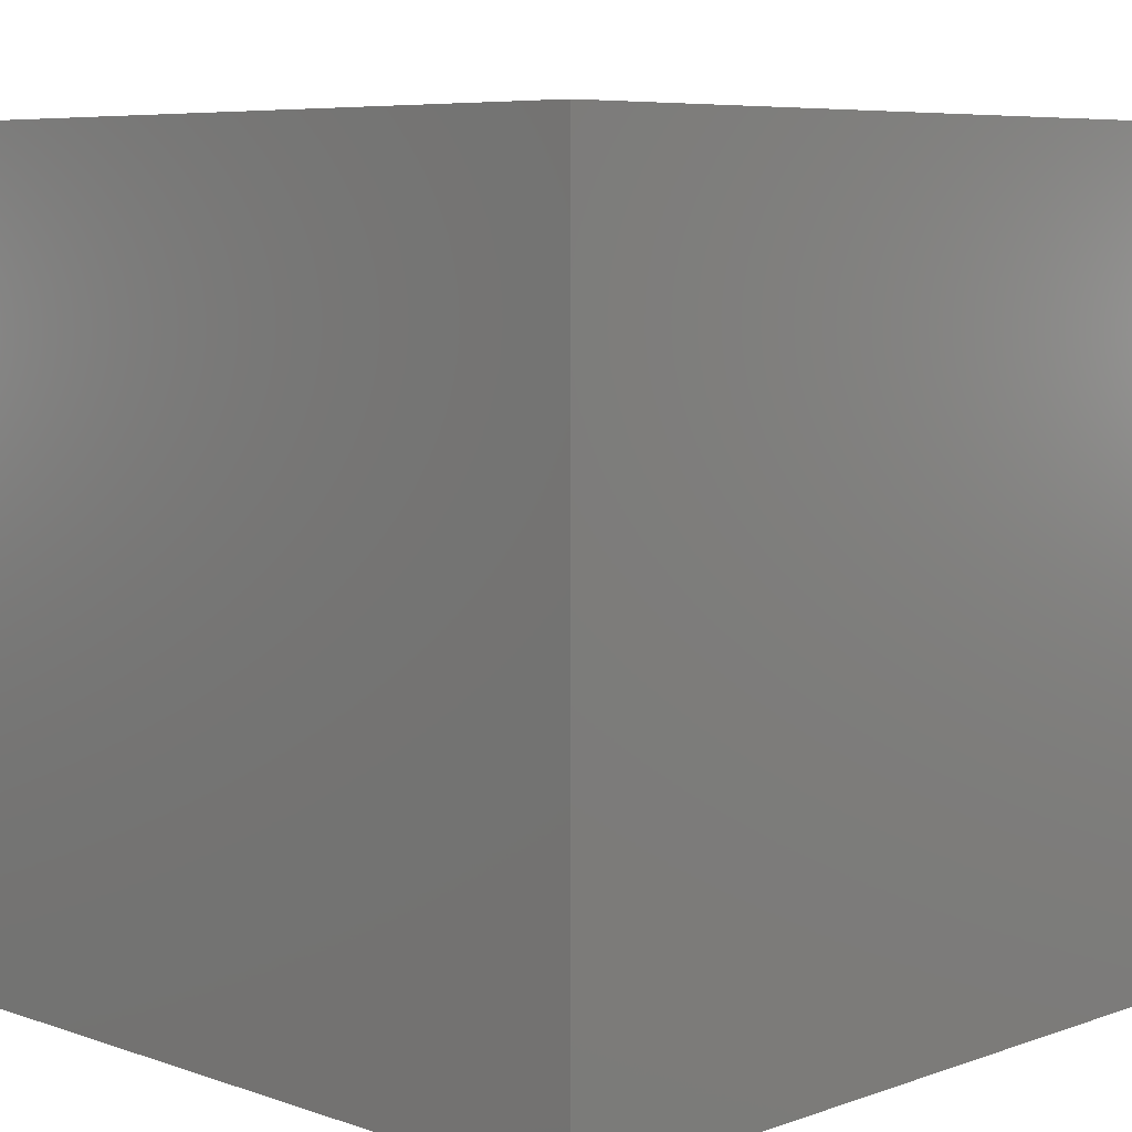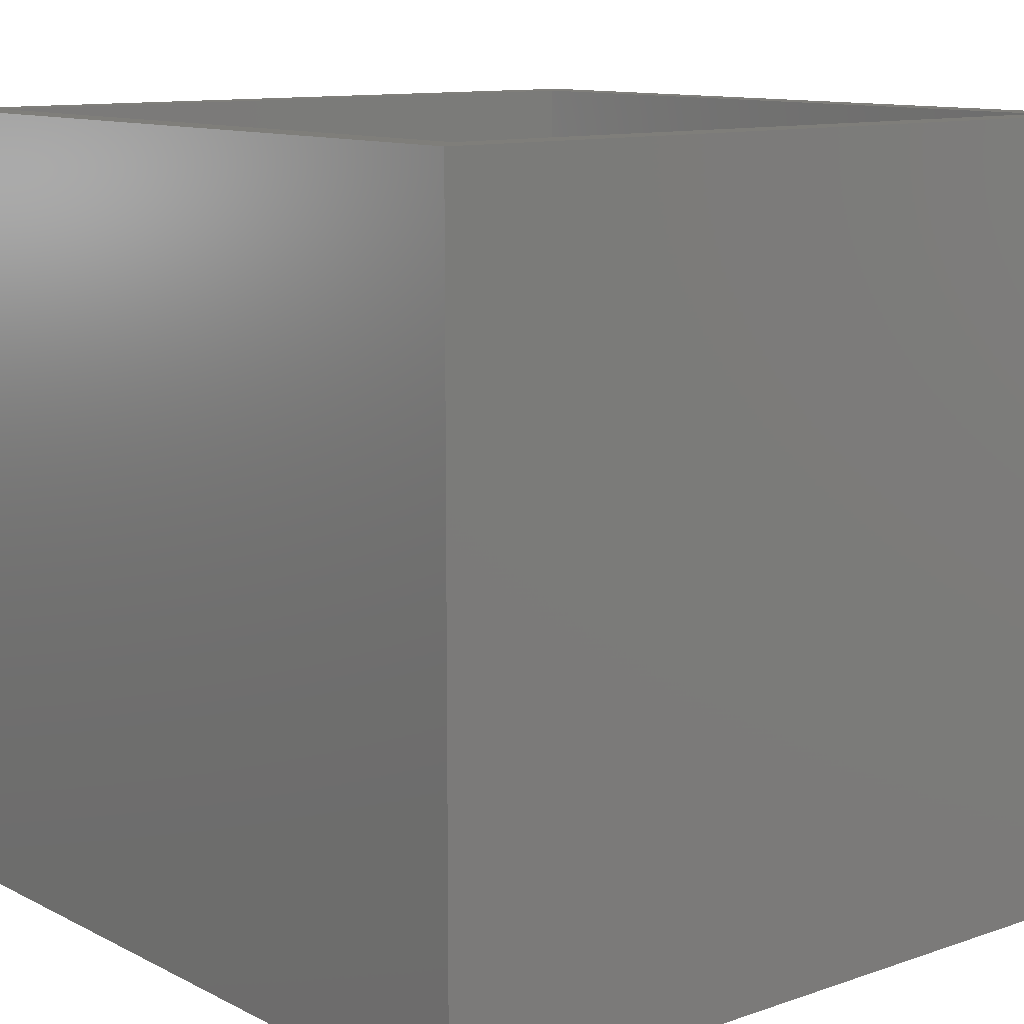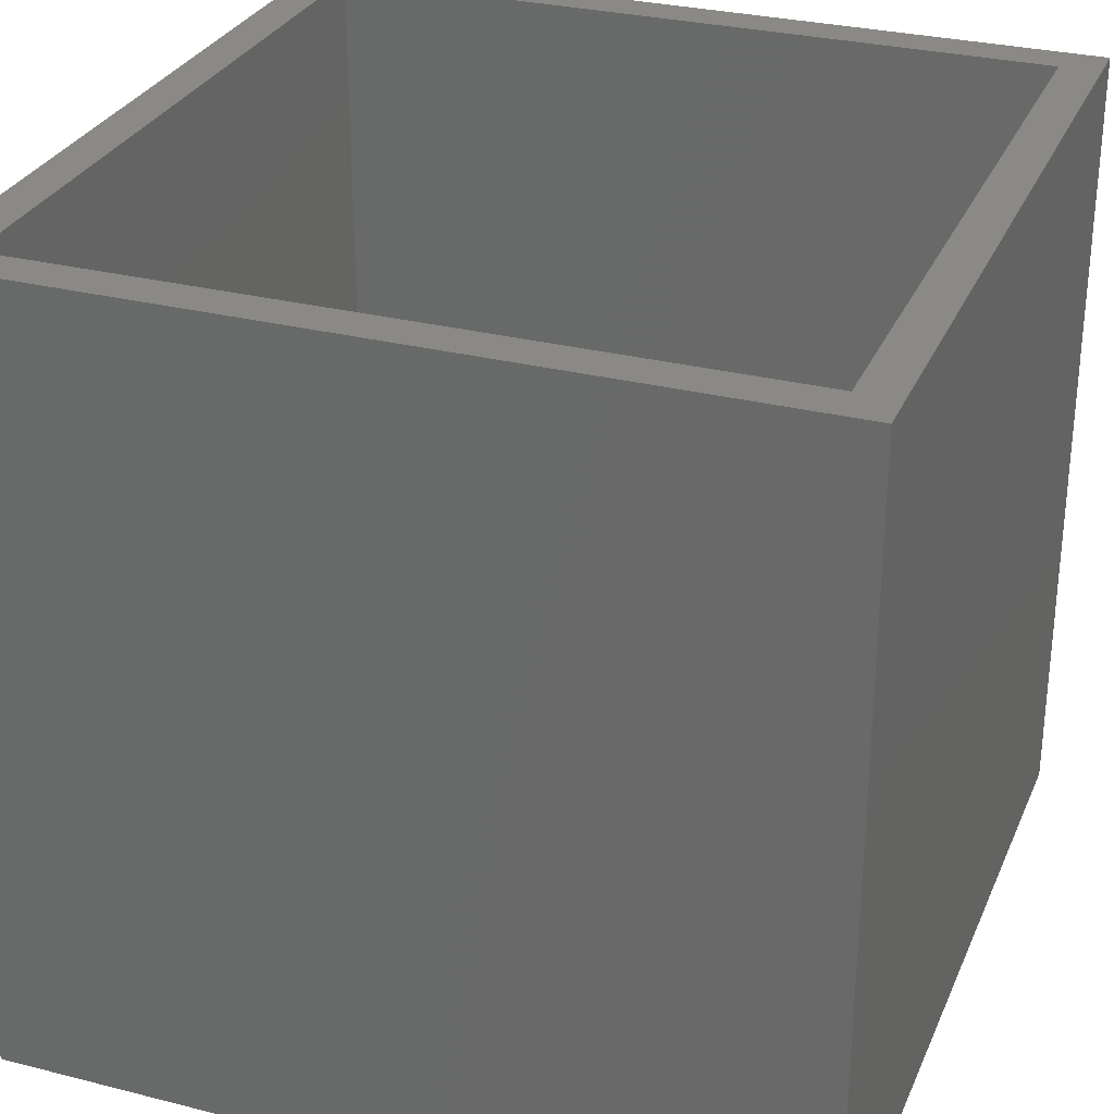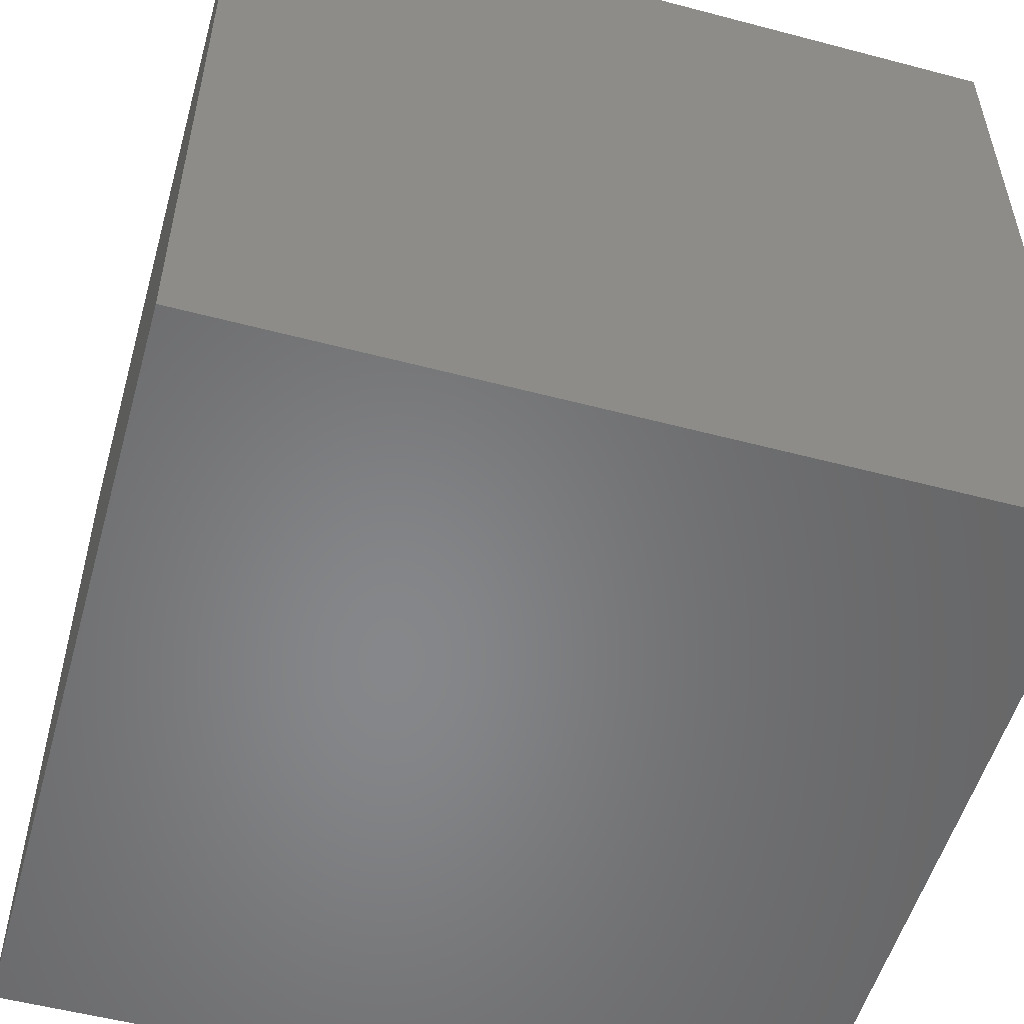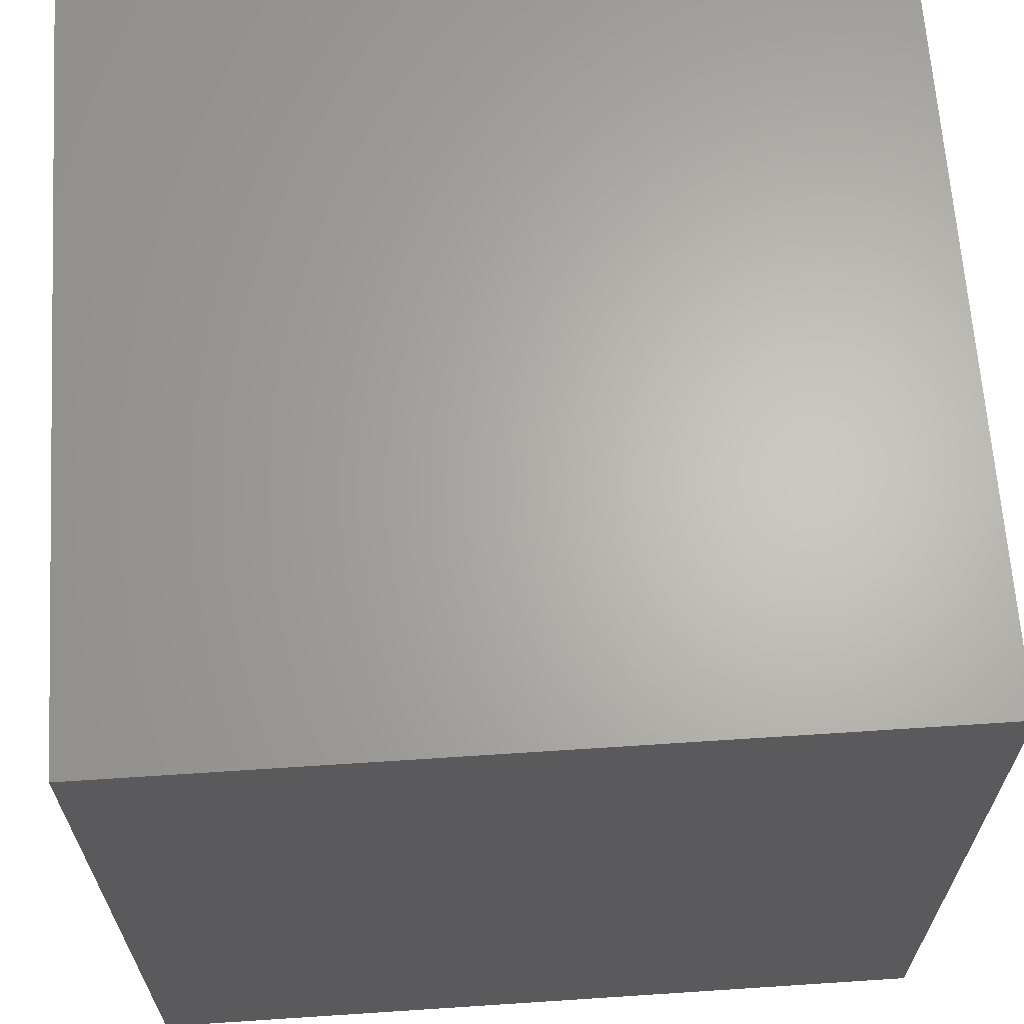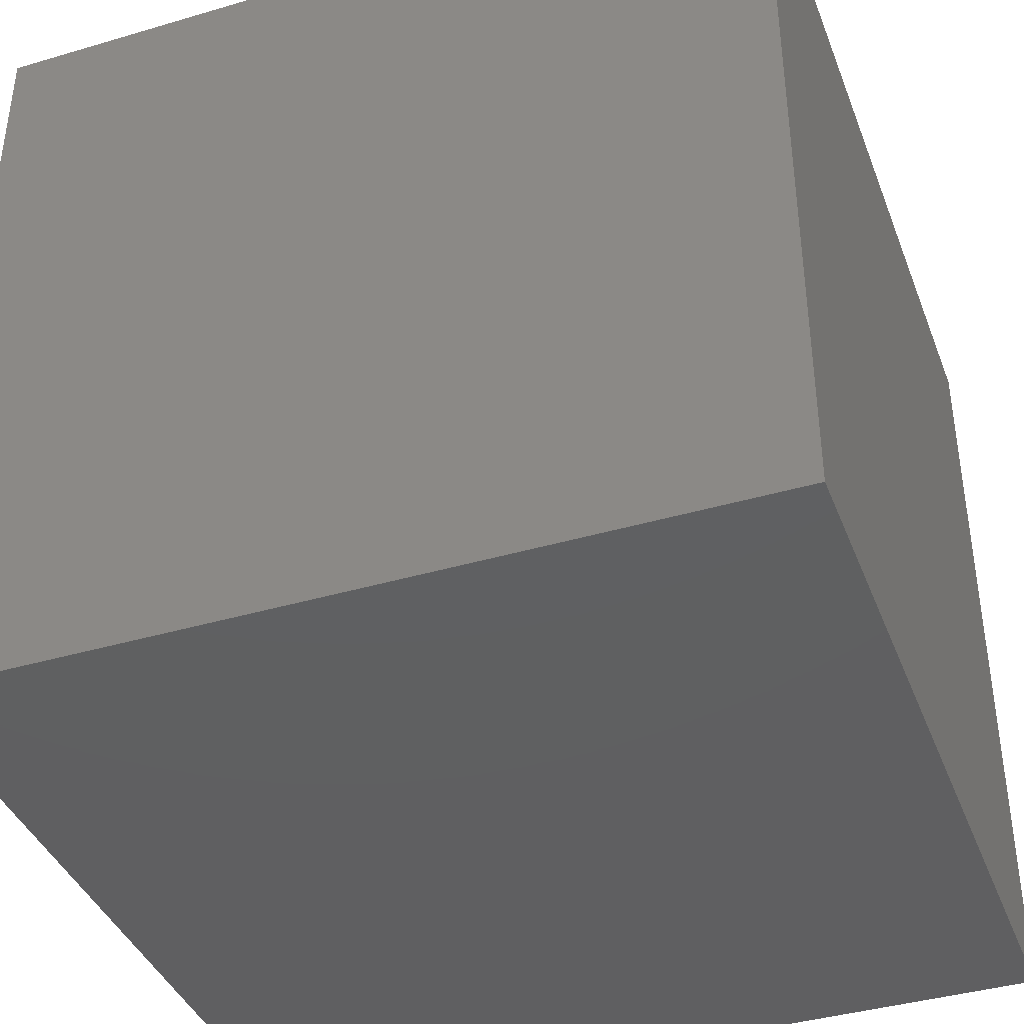
<metadata>
{"format":"stl","ext":"stl","renderer":"f3d","projection":"perspective","resolution":1024,"background":"white","views":[{"elev":6.9,"azim":-45.3,"up":"+Z"},{"elev":11.3,"azim":50.3,"up":"+Z"},{"elev":29.6,"azim":-159.6,"up":"+Z"},{"elev":-53.8,"azim":-105.7,"up":"+Y"},{"elev":65.1,"azim":86.2,"up":"+Y"},{"elev":-40.0,"azim":110.0,"up":"+Y"}]}
</metadata>
<code>
# stl→obj: 16 verts, 28 faces
v 0 0 0
v 0 1 1
v 0 1 0
v 0 0 1
v 1 1 1
v 0.95 0.95 1
v 1 0 1
v 0.05 0.95 1
v 0.05 0.05 1
v 0.95 0.05 1
v 1 1 0
v 1 0 0
v 0.05 0.95 0.05
v 0.05 0.05 0.05
v 0.95 0.05 0.05
v 0.95 0.95 0.05
f 1 2 3
f 2 1 4
f 5 6 7
f 5 8 6
f 8 2 9
f 2 8 5
f 10 7 6
f 9 7 10
f 9 4 7
f 4 9 2
f 7 11 5
f 11 7 12
f 11 2 5
f 2 11 3
f 1 11 12
f 11 1 3
f 1 7 4
f 7 1 12
f 9 13 8
f 13 9 14
f 15 6 16
f 6 15 10
f 13 15 16
f 15 13 14
f 15 9 10
f 9 15 14
f 13 6 8
f 6 13 16

</code>
